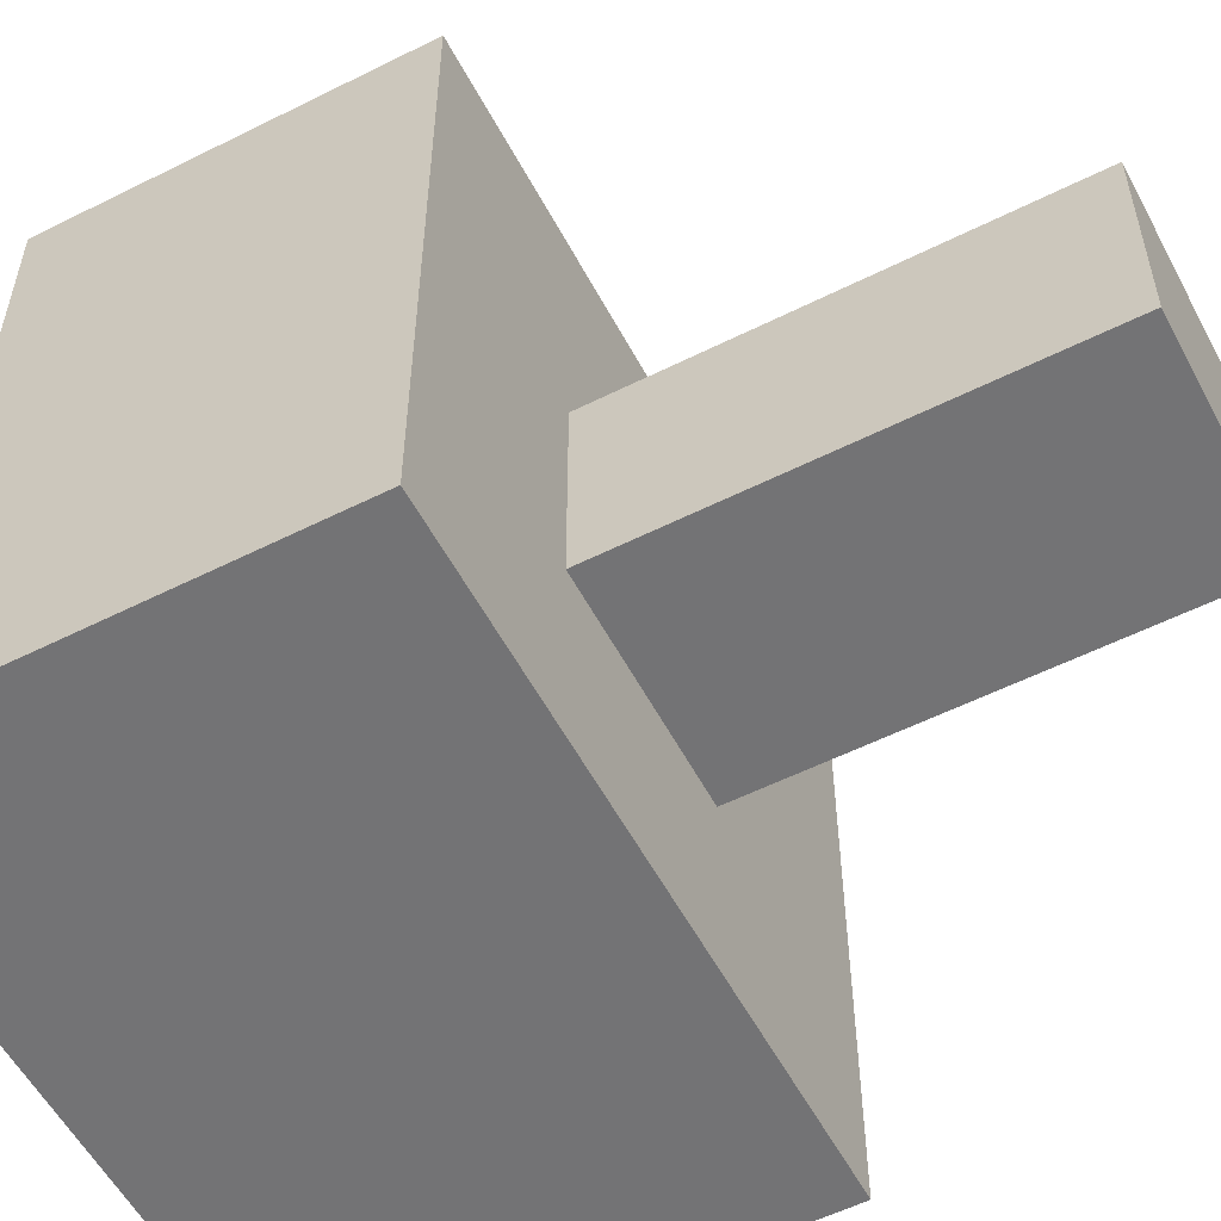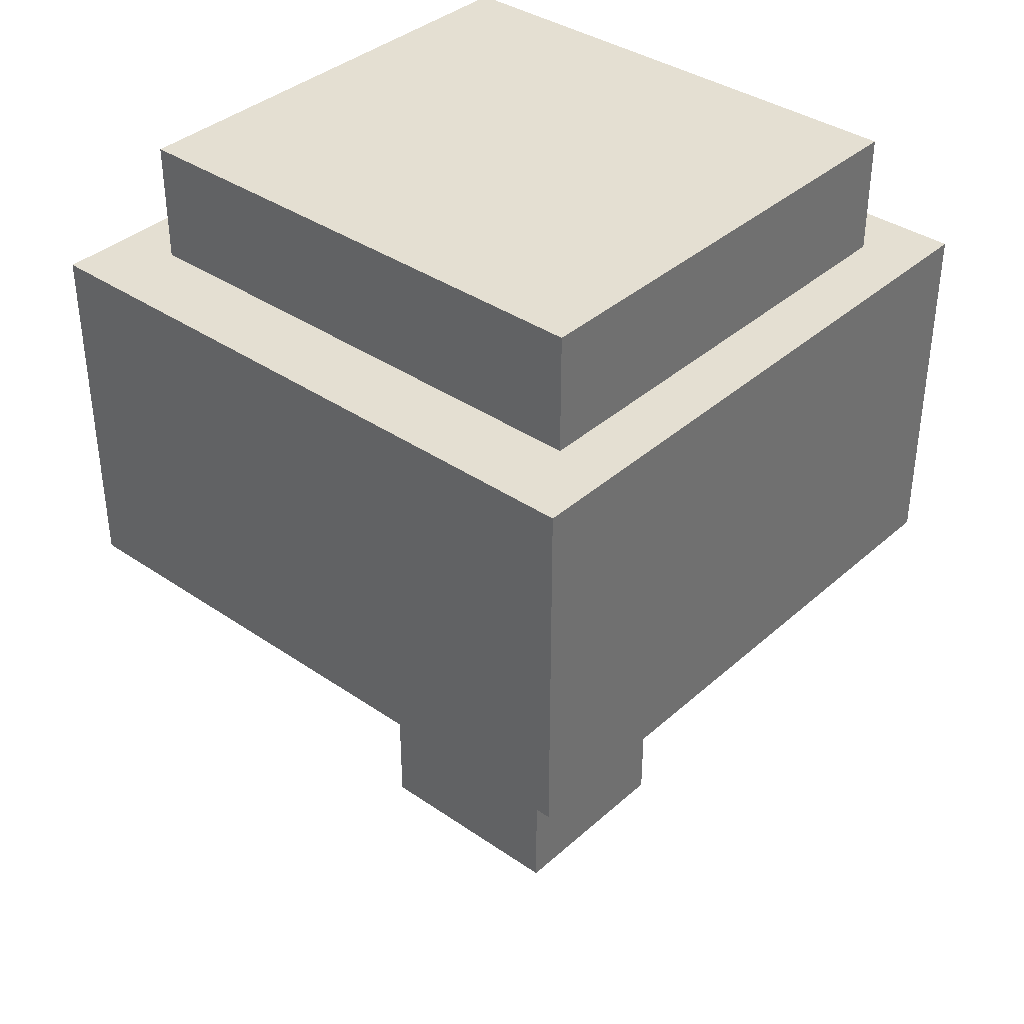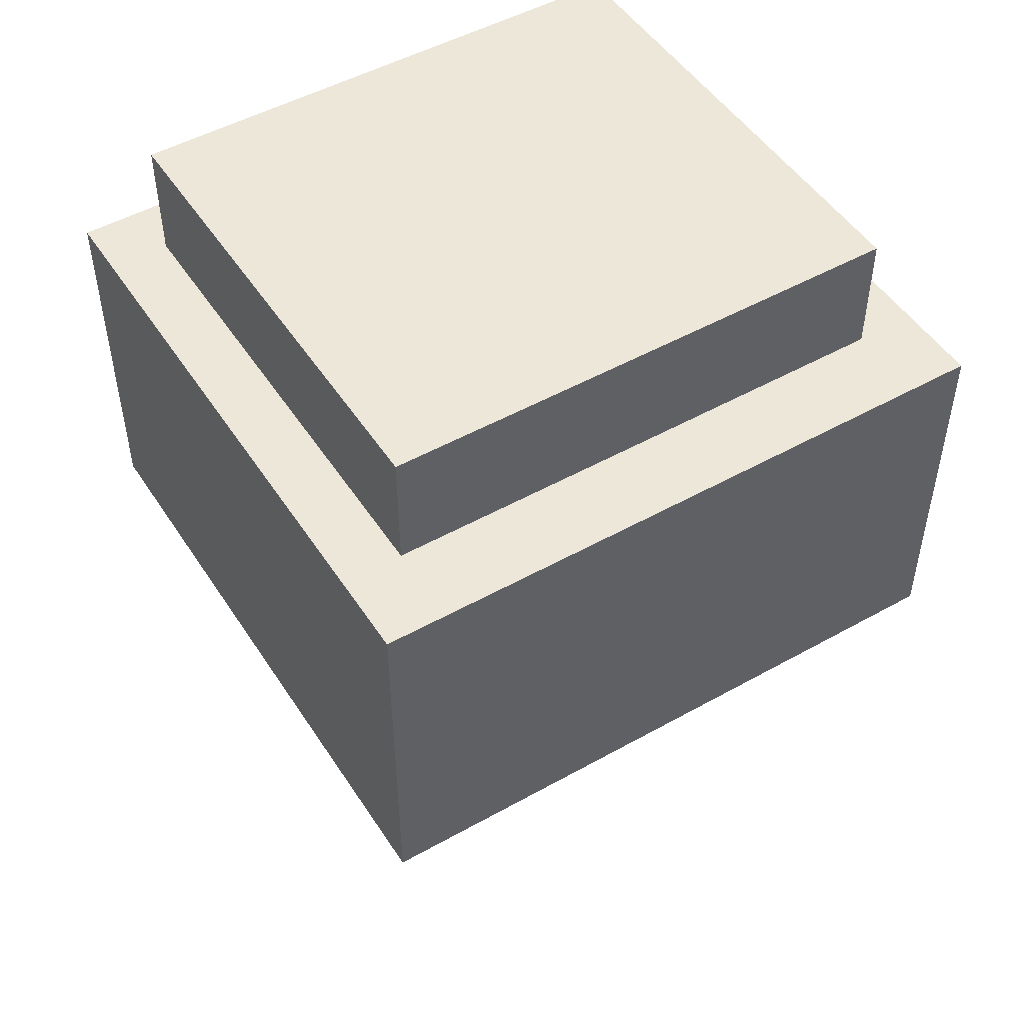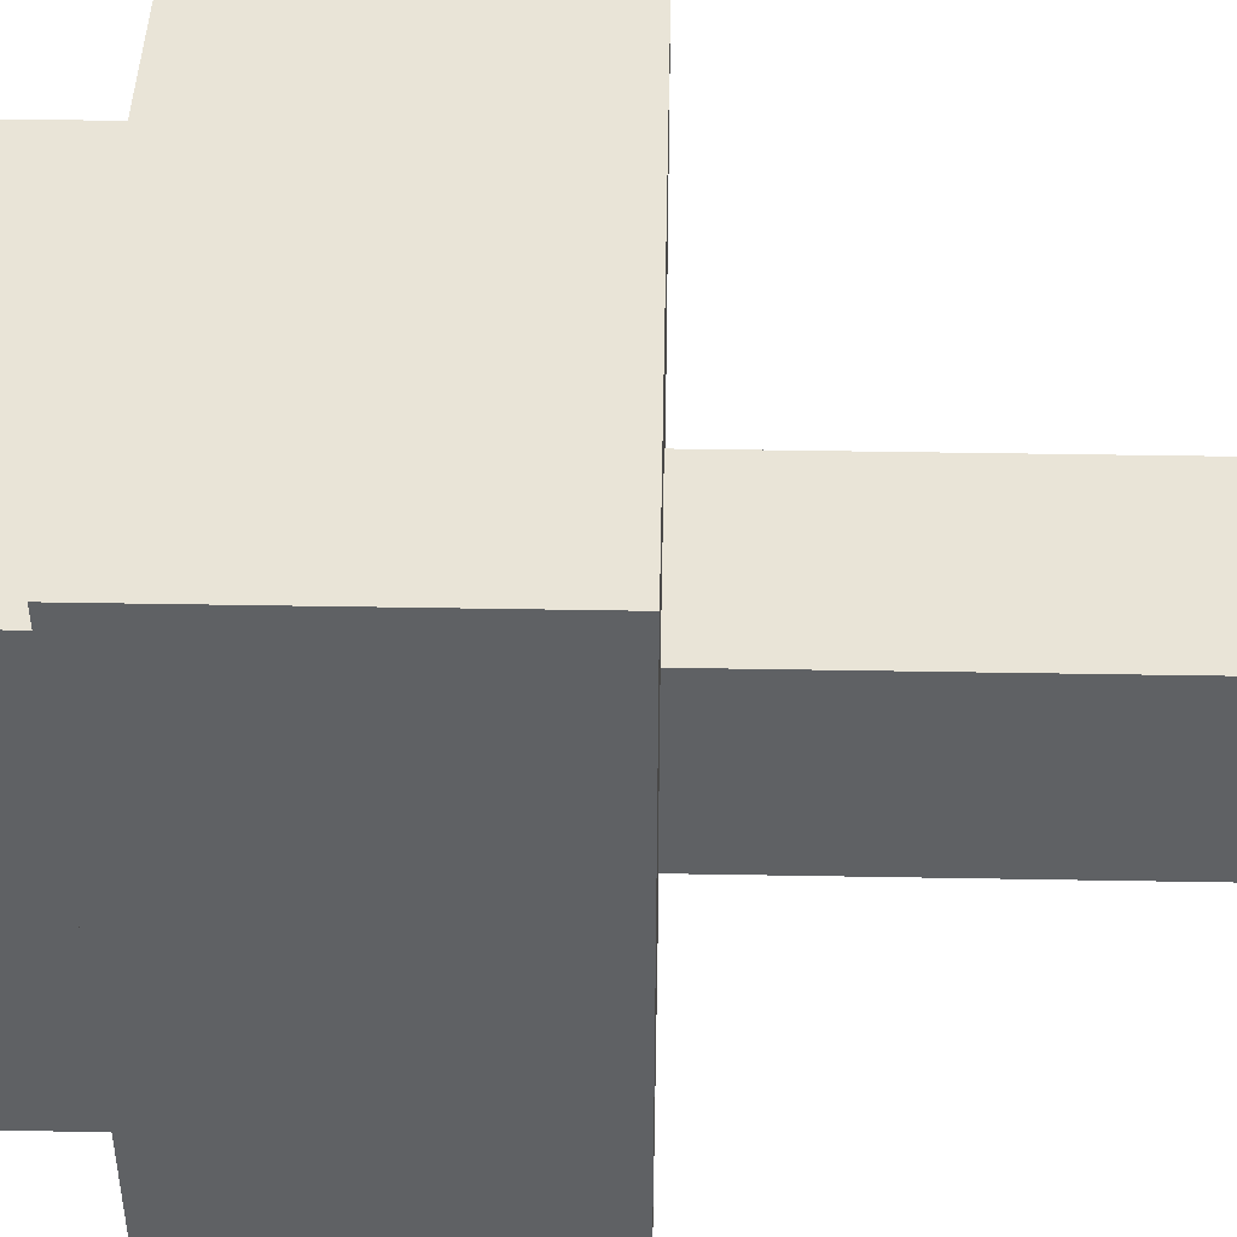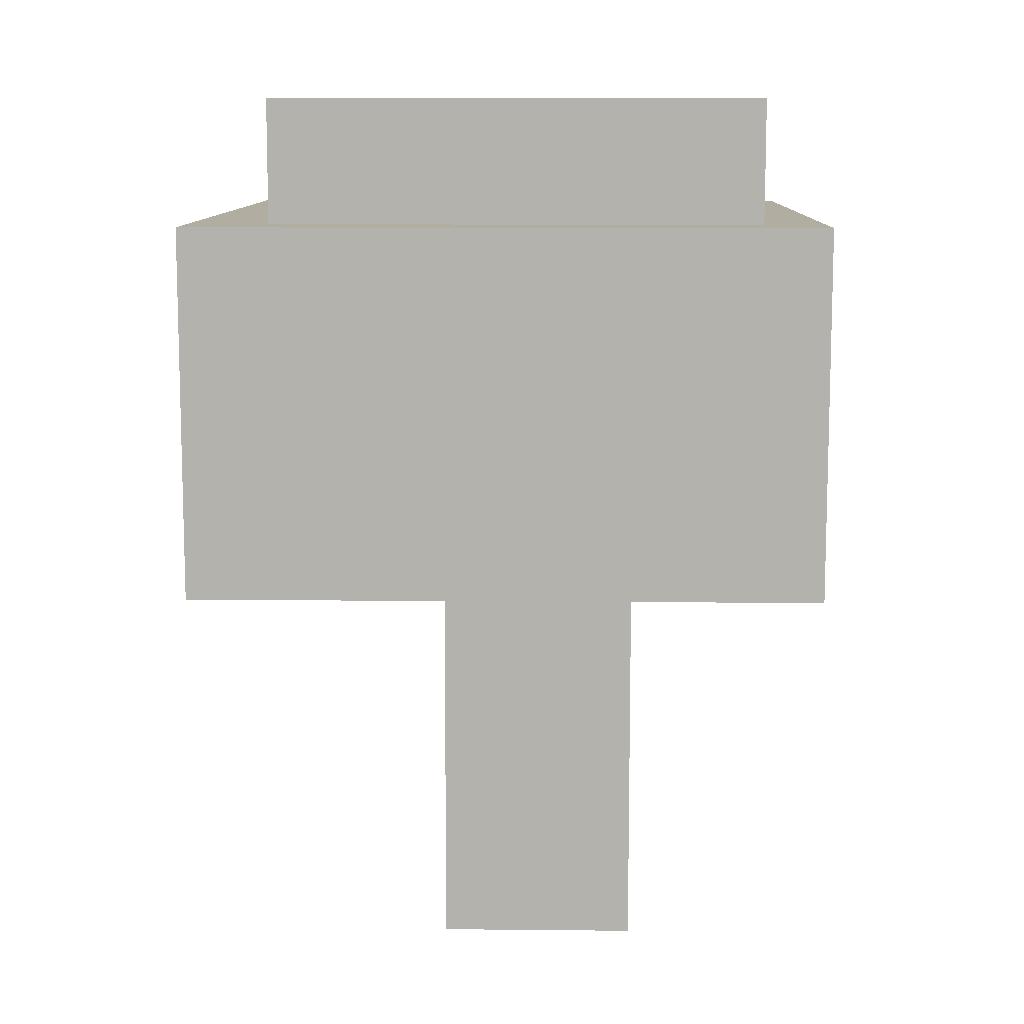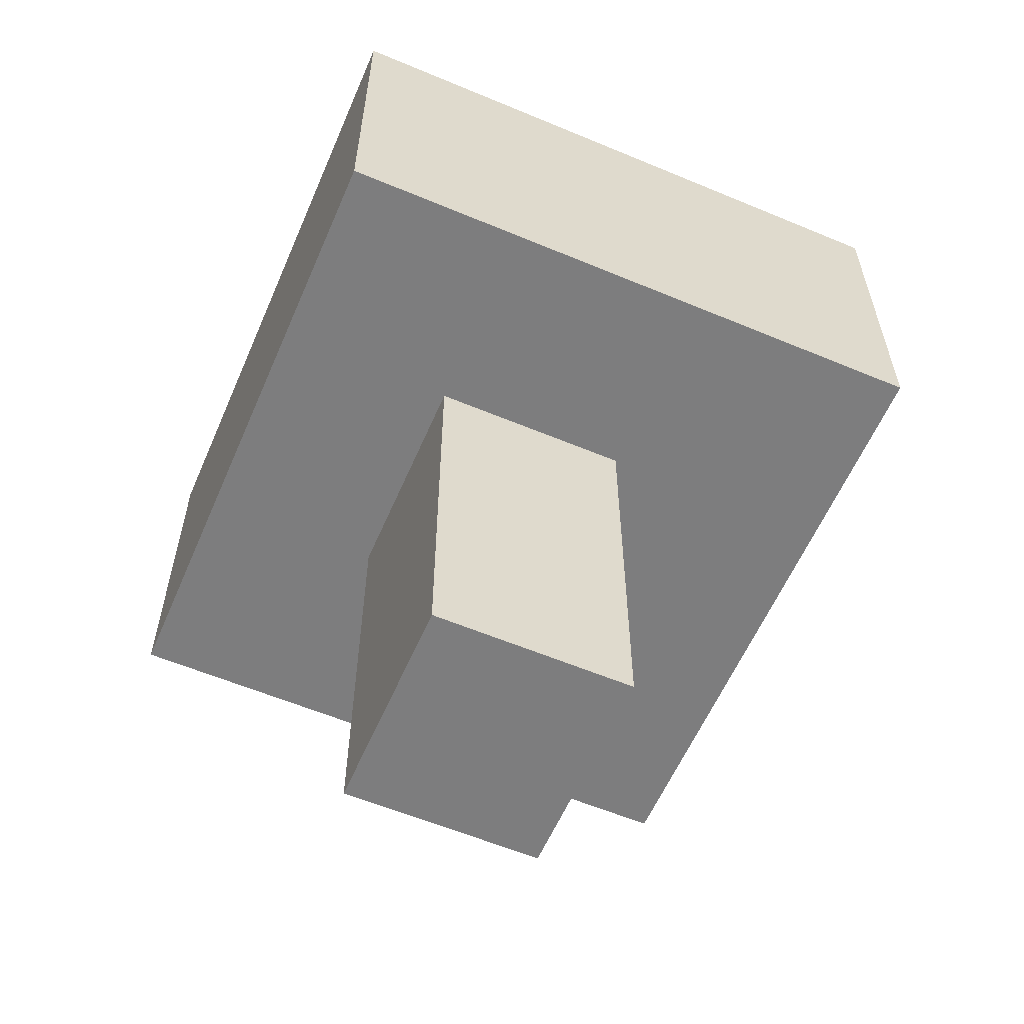
<metadata>
{"format":"obj","ext":"obj","renderer":"f3d","projection":"perspective","resolution":1024,"background":"white","views":[{"elev":-56.0,"azim":-62.3,"up":"+Z"},{"elev":37.2,"azim":41.4,"up":"+Y"},{"elev":49.6,"azim":-31.8,"up":"+Y"},{"elev":43.5,"azim":-88.8,"up":"+Z"},{"elev":10.3,"azim":91.4,"up":"+Y"},{"elev":-59.1,"azim":-113.3,"up":"+Y"}]}
</metadata>
<code>
o
v -1.3 2.1 1.5
v -1.3 2.1 -1.6
v -1.3 3.9 1.5
v -1.3 3.9 -1.6
v -1 3.9 1.1
v -1 3.9 -1.3
v -1 4.5 1.1
v -1 4.5 -1.3
v -0.3 0 0.3
v -0.3 0 -0.7
v -0.3 2.1 0.3
v -0.3 2.1 -0.7
v 0.8 0 0.3
v 0.8 0 -0.7
v 0.8 2.1 0.3
v 0.8 2.1 -0.7
v 1.6 3.9 1.1
v 1.6 3.9 -1.3
v 1.6 4.5 1.1
v 1.6 4.5 -1.3
v 1.9 2.1 1.5
v 1.9 2.1 -1.6
v 1.9 3.9 1.5
v 1.9 3.9 -1.6
v -1.3 2.1 1.5
v -1.3 3.9 1.5
v 1.9 2.1 1.5
v 1.9 3.9 1.5
v -1 3.9 1.1
v -1 4.5 1.1
v 1.6 3.9 1.1
v 1.6 4.5 1.1
v -0.3 0 0.3
v -0.3 2.1 0.3
v 0.8 0 0.3
v 0.8 2.1 0.3
v -0.3 0 -0.7
v -0.3 2.1 -0.7
v 0.8 0 -0.7
v 0.8 2.1 -0.7
v -1 3.9 -1.3
v -1 4.5 -1.3
v 1.6 3.9 -1.3
v 1.6 4.5 -1.3
v -1.3 2.1 -1.6
v -1.3 3.9 -1.6
v 1.9 2.1 -1.6
v 1.9 3.9 -1.6
v -0.3 0 0.3
v 0.8 0 0.3
v -0.3 0 -0.7
v 0.8 0 -0.7
v -1.3 2.1 1.5
v 1.9 2.1 1.5
v -0.3 2.1 0.3
v 0.8 2.1 0.3
v -0.3 2.1 -0.7
v 0.8 2.1 -0.7
v -1.3 2.1 -1.6
v 1.9 2.1 -1.6
v -1.3 3.9 1.5
v 1.9 3.9 1.5
v -1 3.9 1.1
v 1.6 3.9 1.1
v -1 3.9 -1.3
v 1.6 3.9 -1.3
v -1.3 3.9 -1.6
v 1.9 3.9 -1.6
v -1 4.5 1.1
v 1.6 4.5 1.1
v -1 4.5 -1.3
v 1.6 4.5 -1.3
f 3 2 1
f 4 2 3
f 7 6 5
f 8 6 7
f 11 10 9
f 12 10 11
f 13 14 15
f 15 14 16
f 17 18 19
f 19 18 20
f 21 22 23
f 23 22 24
f 27 26 25
f 28 26 27
f 31 30 29
f 32 30 31
f 35 34 33
f 36 34 35
f 37 38 39
f 39 38 40
f 41 42 43
f 43 42 44
f 45 46 47
f 47 46 48
f 51 50 49
f 52 50 51
f 55 54 53
f 56 54 55
f 57 55 53
f 58 54 56
f 59 57 53
f 59 58 57
f 60 54 58
f 60 58 59
f 61 62 63
f 63 62 64
f 61 63 65
f 64 62 66
f 61 65 67
f 65 66 67
f 66 62 68
f 67 66 68
f 69 70 71
f 71 70 72

</code>
